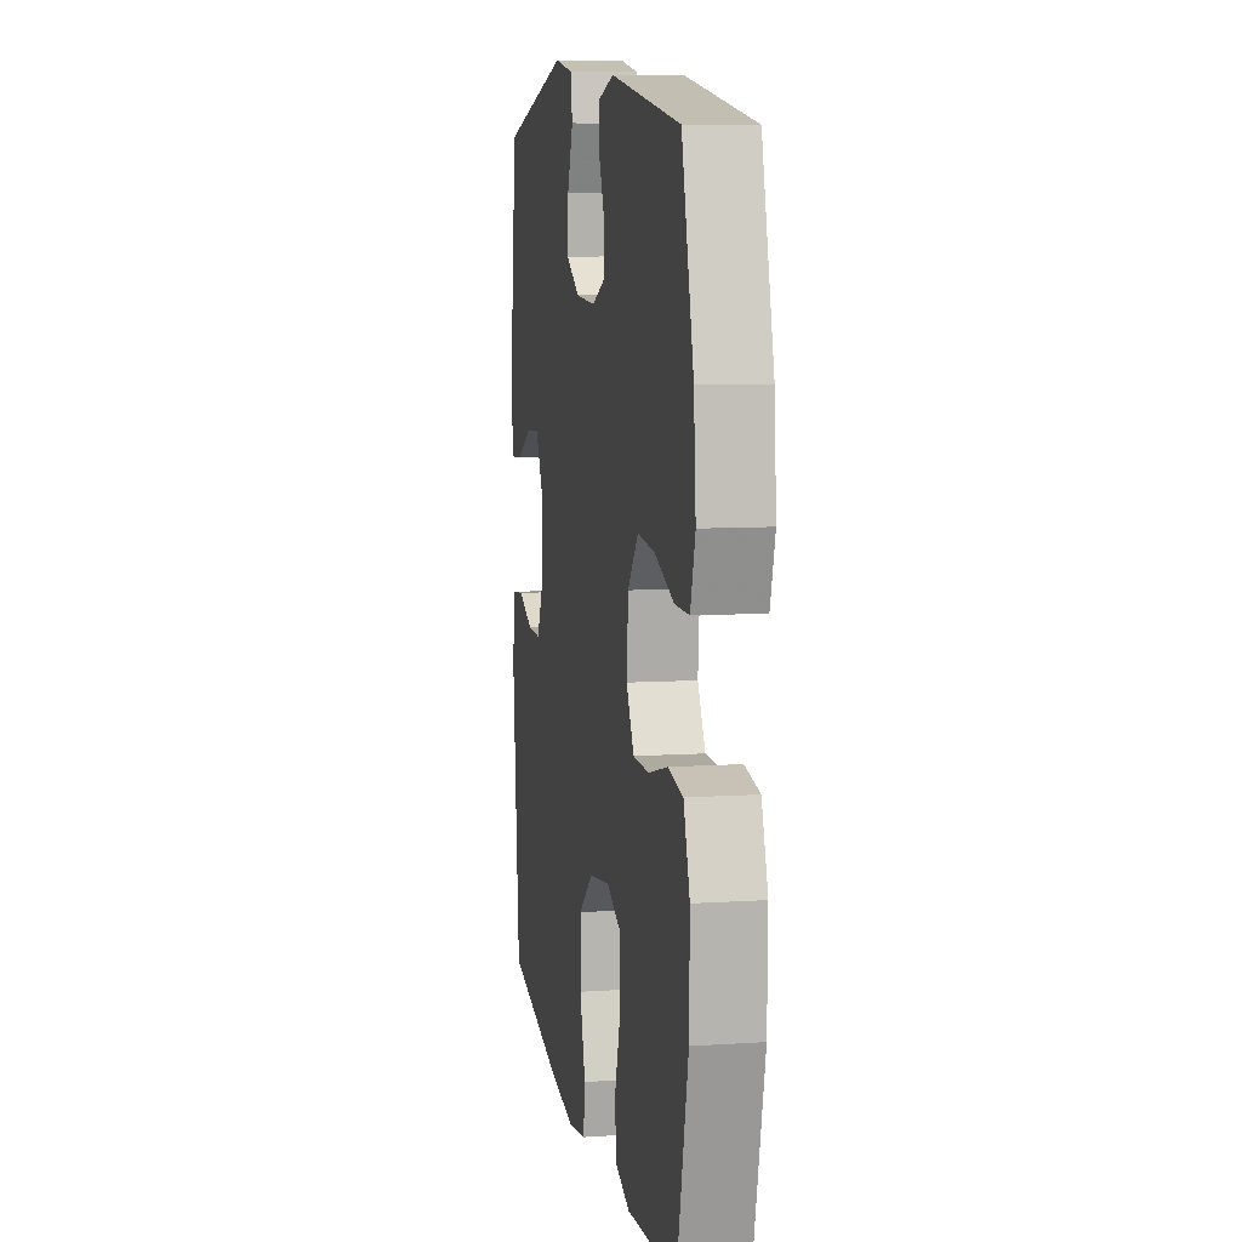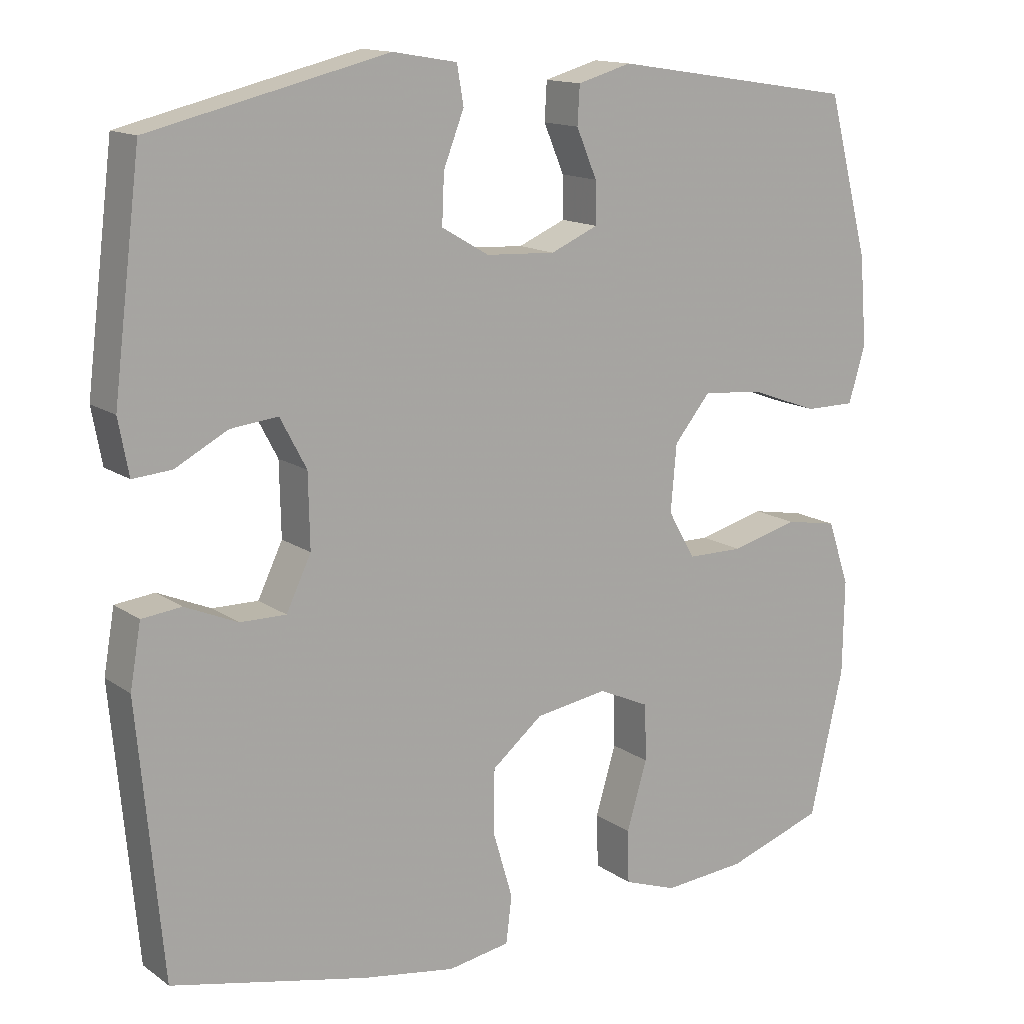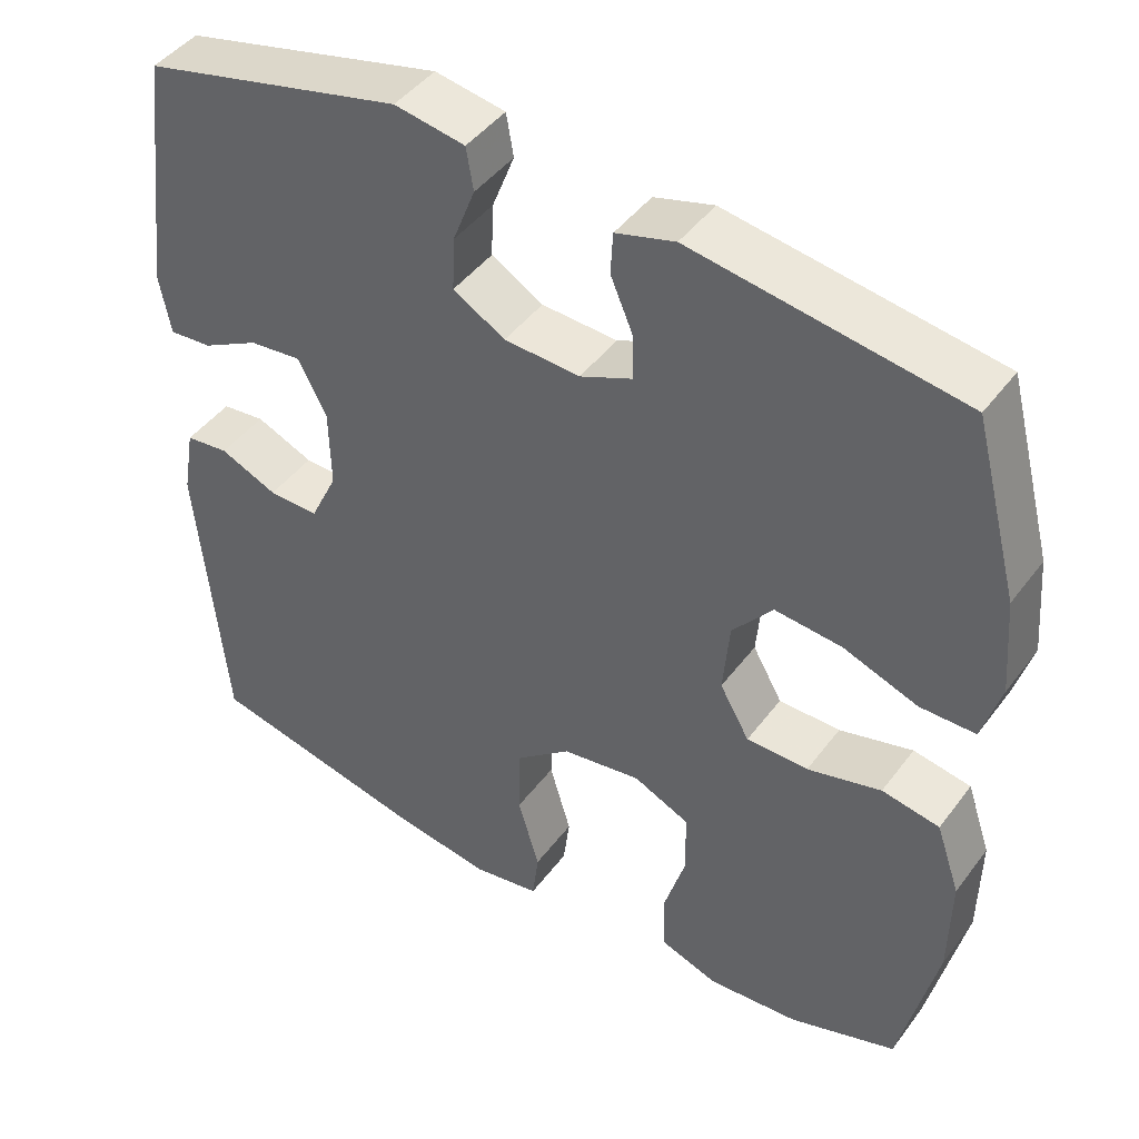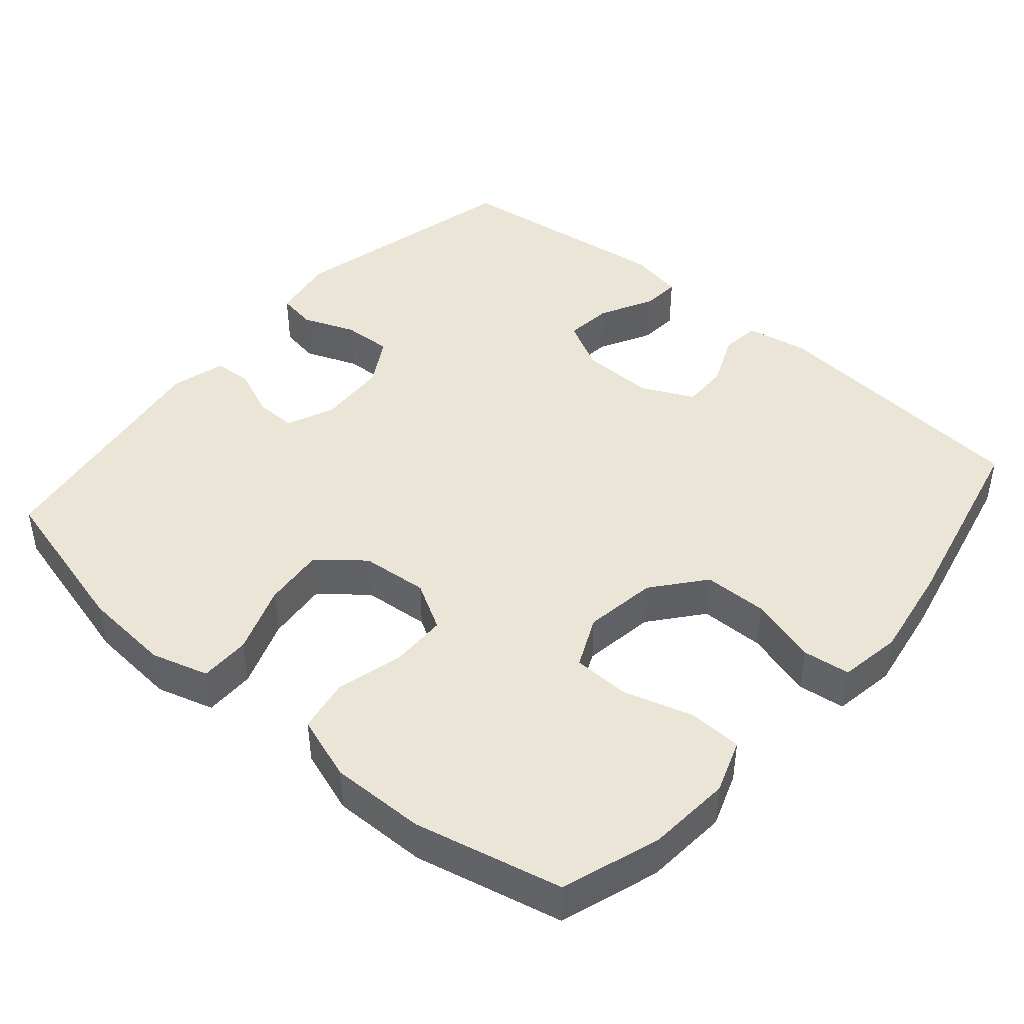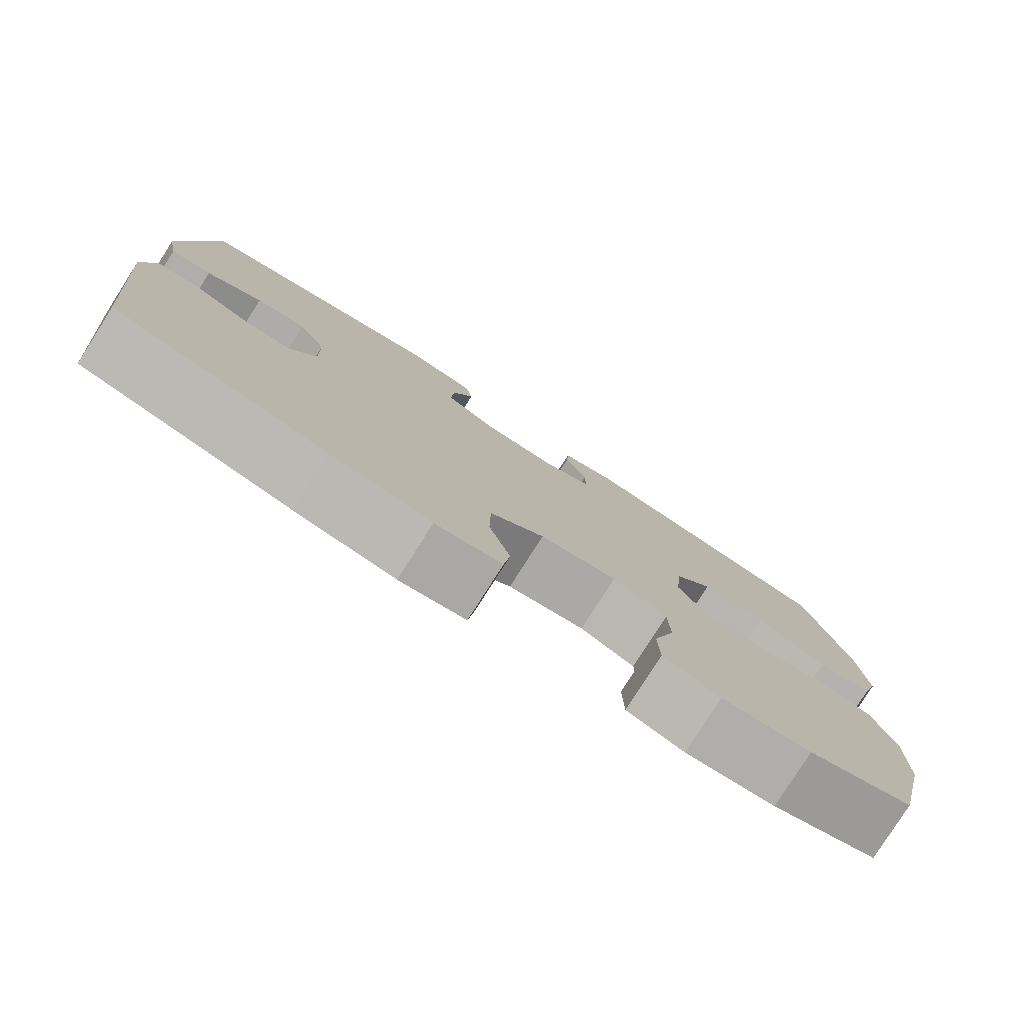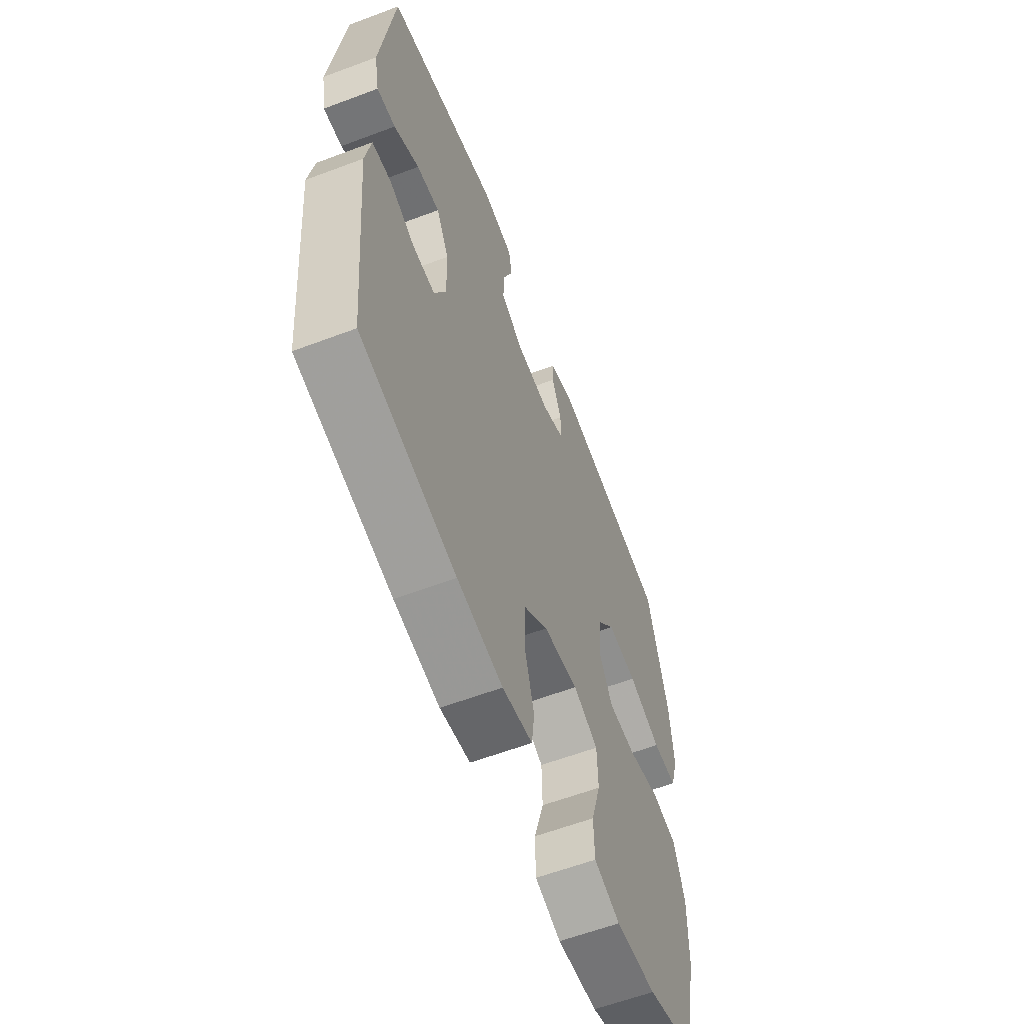
<metadata>
{"format":"obj","ext":"obj","renderer":"f3d","projection":"perspective","resolution":1024,"background":"white","views":[{"elev":8.6,"azim":79.8,"up":"+Z"},{"elev":14.2,"azim":-34.1,"up":"+Z"},{"elev":44.6,"azim":34.2,"up":"+Z"},{"elev":44.2,"azim":130.7,"up":"+Y"},{"elev":-79.8,"azim":-32.5,"up":"+Z"},{"elev":-60.3,"azim":-68.9,"up":"+Z"}]}
</metadata>
<code>
v 0.5 0.07 -0.5
v 0.366 0.07 -0.545
v 0.252 0.07 -0.554
v 0.179 0.07 -0.528
v 0.177 0.07 -0.455
v 0.205 0.07 -0.361
v 0.203 0.07 -0.283
v 0.133 0.07 -0.251
v 0.034 0.07 -0.266
v -0.036 0.07 -0.323
v -0.037 0.07 -0.411
v -0.01 0.07 -0.503
v -0.018 0.07 -0.567
v -0.103 0.07 -0.581
v -0.231 0.07 -0.56
v -0.5 0.07 -0.5
v -0.534 0.07 -0.13
v -0.519 0.07 -0.044
v -0.465 0.07 -0.038
v -0.393 0.07 -0.069
v -0.33 0.07 -0.07
v -0.296 0.07 0.001
v -0.298 0.07 0.101
v -0.334 0.07 0.169
v -0.399 0.07 0.162
v -0.471 0.07 0.124
v -0.524 0.07 0.12
v -0.538 0.07 0.195
v -0.5 0.07 0.5
v -0.175 0.07 0.578
v -0.087 0.07 0.563
v -0.078 0.07 0.51
v -0.106 0.07 0.438
v -0.109 0.07 0.371
v -0.044 0.07 0.333
v 0.051 0.07 0.328
v 0.116 0.07 0.356
v 0.115 0.07 0.413
v 0.087 0.07 0.479
v 0.09 0.07 0.531
v 0.164 0.07 0.552
v 0.5 0.07 0.5
v 0.557 0.07 0.282
v 0.567 0.07 0.161
v 0.544 0.07 0.083
v 0.475 0.07 0.083
v 0.382 0.07 0.117
v 0.298 0.07 0.125
v 0.248 0.07 0.064
v 0.24 0.07 -0.027
v 0.277 0.07 -0.092
v 0.354 0.07 -0.093
v 0.446 0.07 -0.069
v 0.518 0.07 -0.082
v 0.548 0.07 -0.17
v 0.546 0.07 -0.299
v 0.5 0 -0.5
v 0.366 0 -0.545
v 0.252 0 -0.554
v 0.179 0 -0.528
v 0.177 0 -0.455
v 0.205 0 -0.361
v 0.203 0 -0.283
v 0.133 0 -0.251
v 0.034 0 -0.266
v -0.036 0 -0.323
v -0.037 0 -0.411
v -0.01 0 -0.503
v -0.018 0 -0.567
v -0.103 0 -0.581
v -0.231 0 -0.56
v -0.5 0 -0.5
v -0.534 0 -0.13
v -0.519 0 -0.044
v -0.465 0 -0.038
v -0.393 0 -0.069
v -0.33 0 -0.07
v -0.296 0 0.001
v -0.298 0 0.101
v -0.334 0 0.169
v -0.399 0 0.162
v -0.471 0 0.124
v -0.524 0 0.12
v -0.538 0 0.195
v -0.5 0 0.5
v -0.175 0 0.578
v -0.087 0 0.563
v -0.078 0 0.51
v -0.106 0 0.438
v -0.109 0 0.371
v -0.044 0 0.333
v 0.051 0 0.328
v 0.116 0 0.356
v 0.115 0 0.413
v 0.087 0 0.479
v 0.09 0 0.531
v 0.164 0 0.552
v 0.5 0 0.5
v 0.557 0 0.282
v 0.567 0 0.161
v 0.544 0 0.083
v 0.475 0 0.083
v 0.382 0 0.117
v 0.298 0 0.125
v 0.248 0 0.064
v 0.24 0 -0.027
v 0.277 0 -0.092
v 0.354 0 -0.093
v 0.446 0 -0.069
v 0.518 0 -0.082
v 0.548 0 -0.17
v 0.546 0 -0.299
f 52 53 54 55
f 51 52 55 56
f 44 45 46 47
f 44 47 48
f 43 44 48
f 42 43 48
f 41 42 48 49
f 38 39 40 41
f 37 38 41 49
f 30 31 32 33
f 30 33 34
f 29 30 34
f 28 29 34 35
f 25 26 27 28
f 24 25 28 35
f 17 18 19 20
f 17 20 21
f 16 17 21
f 15 16 21 22
f 11 12 13 14
f 10 11 14 15
f 3 4 5 6
f 3 6 7
f 2 3 7
f 51 56 1 2
f 50 51 2 7
f 36 37 49 50
f 36 50 7 8
f 23 24 35 36
f 23 36 8 9
f 10 15 22 23
f 9 10 23
f 111 110 109 108
f 112 111 108 107
f 103 102 101 100
f 104 103 100
f 104 100 99
f 104 99 98
f 105 104 98 97
f 97 96 95 94
f 105 97 94 93
f 89 88 87 86
f 90 89 86
f 90 86 85
f 91 90 85 84
f 84 83 82 81
f 91 84 81 80
f 76 75 74 73
f 77 76 73
f 77 73 72
f 78 77 72 71
f 70 69 68 67
f 71 70 67 66
f 62 61 60 59
f 63 62 59
f 63 59 58
f 58 57 112 107
f 63 58 107 106
f 106 105 93 92
f 64 63 106 92
f 92 91 80 79
f 65 64 92 79
f 79 78 71 66
f 79 66 65
f 1 57 58 2
f 2 58 59 3
f 3 59 60 4
f 4 60 61 5
f 5 61 62 6
f 6 62 63 7
f 7 63 64 8
f 8 64 65 9
f 9 65 66 10
f 10 66 67 11
f 11 67 68 12
f 12 68 69 13
f 13 69 70 14
f 14 70 71 15
f 15 71 72 16
f 16 72 73 17
f 17 73 74 18
f 18 74 75 19
f 19 75 76 20
f 20 76 77 21
f 21 77 78 22
f 22 78 79 23
f 23 79 80 24
f 24 80 81 25
f 25 81 82 26
f 26 82 83 27
f 27 83 84 28
f 28 84 85 29
f 29 85 86 30
f 30 86 87 31
f 31 87 88 32
f 32 88 89 33
f 33 89 90 34
f 34 90 91 35
f 35 91 92 36
f 36 92 93 37
f 37 93 94 38
f 38 94 95 39
f 39 95 96 40
f 40 96 97 41
f 41 97 98 42
f 42 98 99 43
f 43 99 100 44
f 44 100 101 45
f 45 101 102 46
f 46 102 103 47
f 47 103 104 48
f 48 104 105 49
f 49 105 106 50
f 50 106 107 51
f 51 107 108 52
f 52 108 109 53
f 53 109 110 54
f 54 110 111 55
f 55 111 112 56
f 56 112 57 1

</code>
